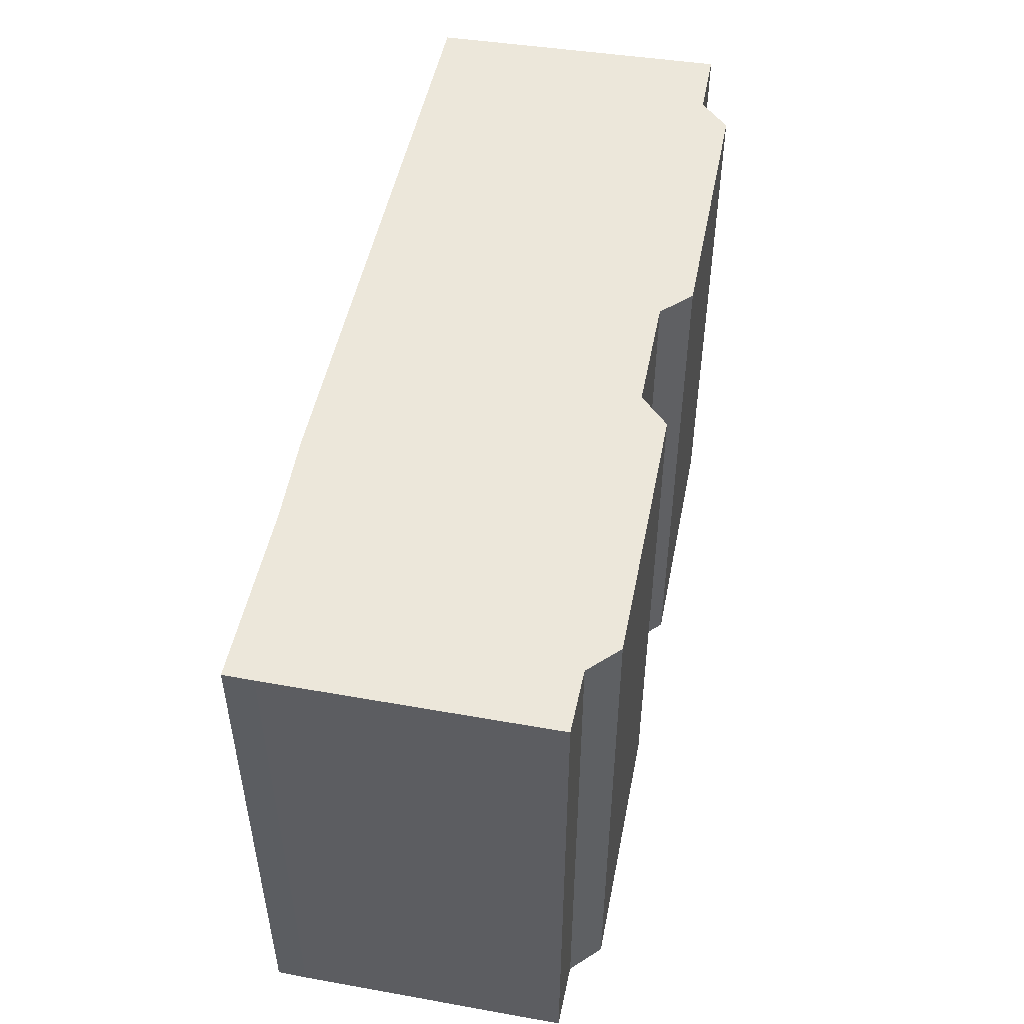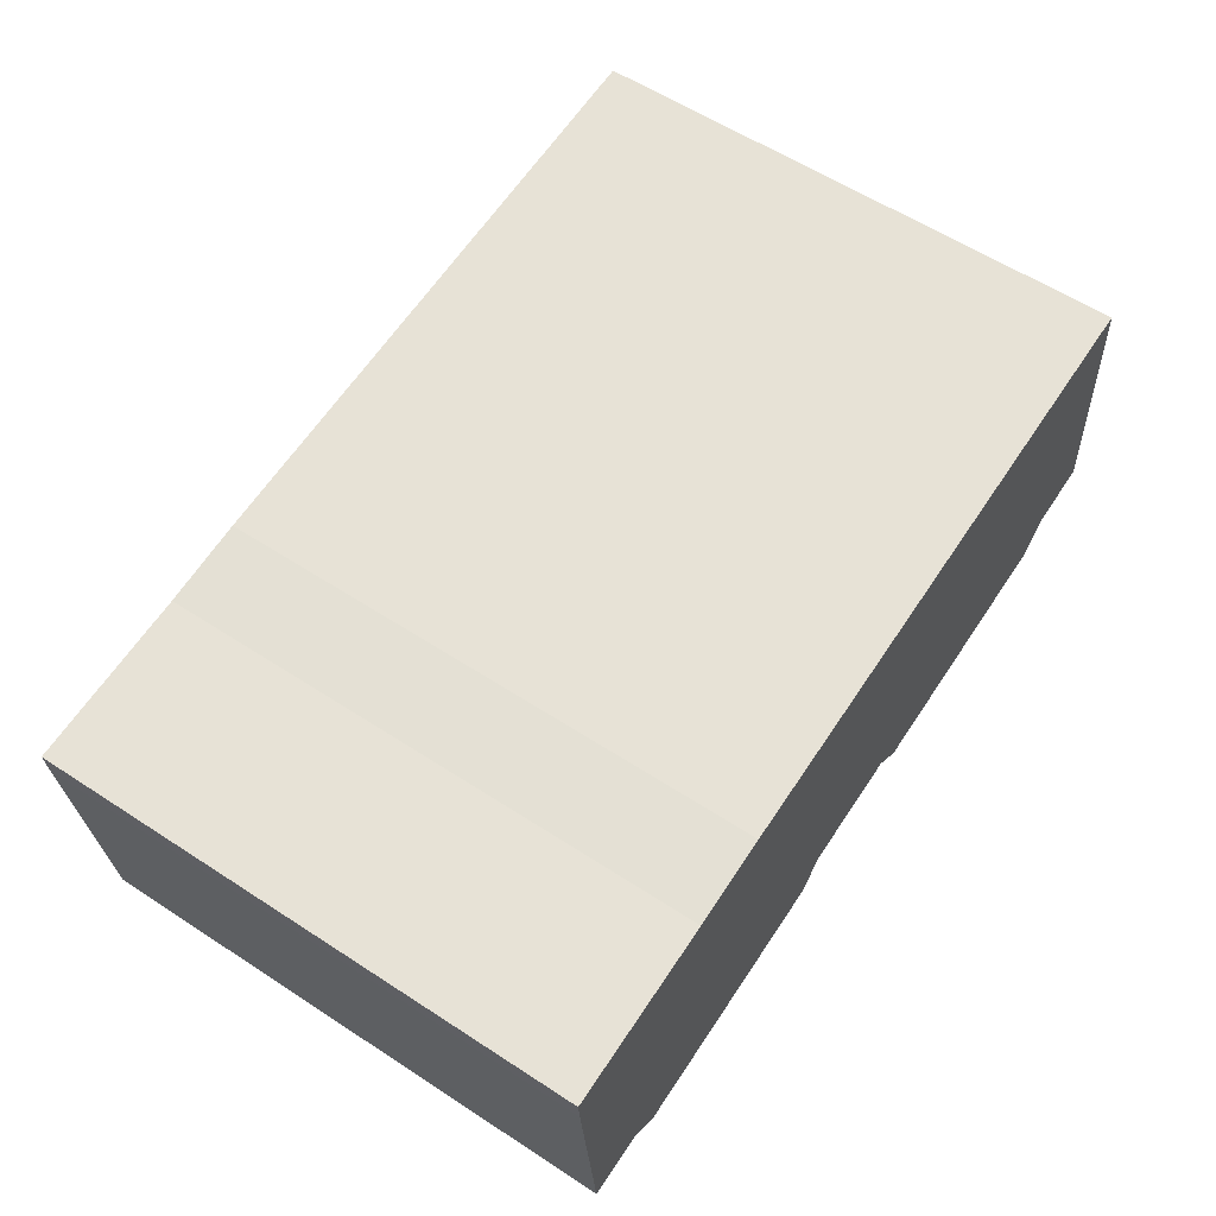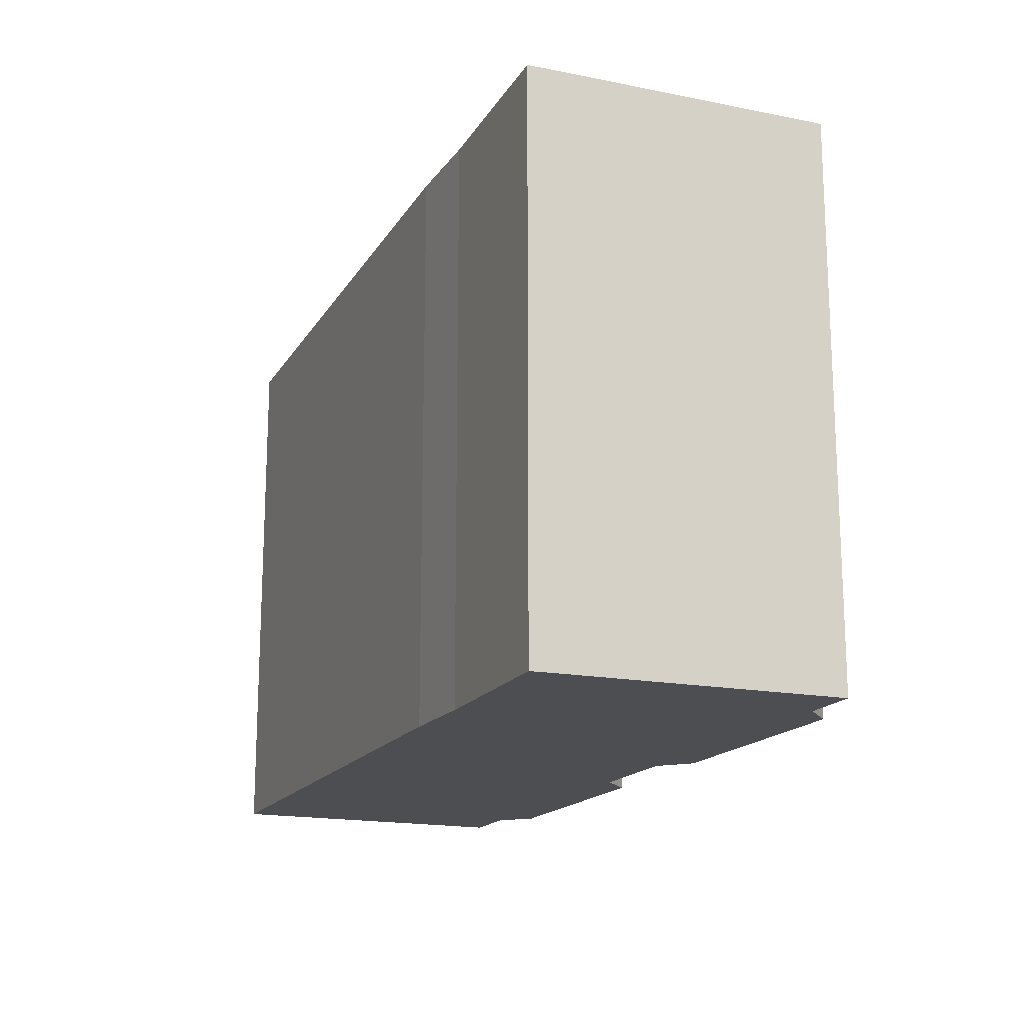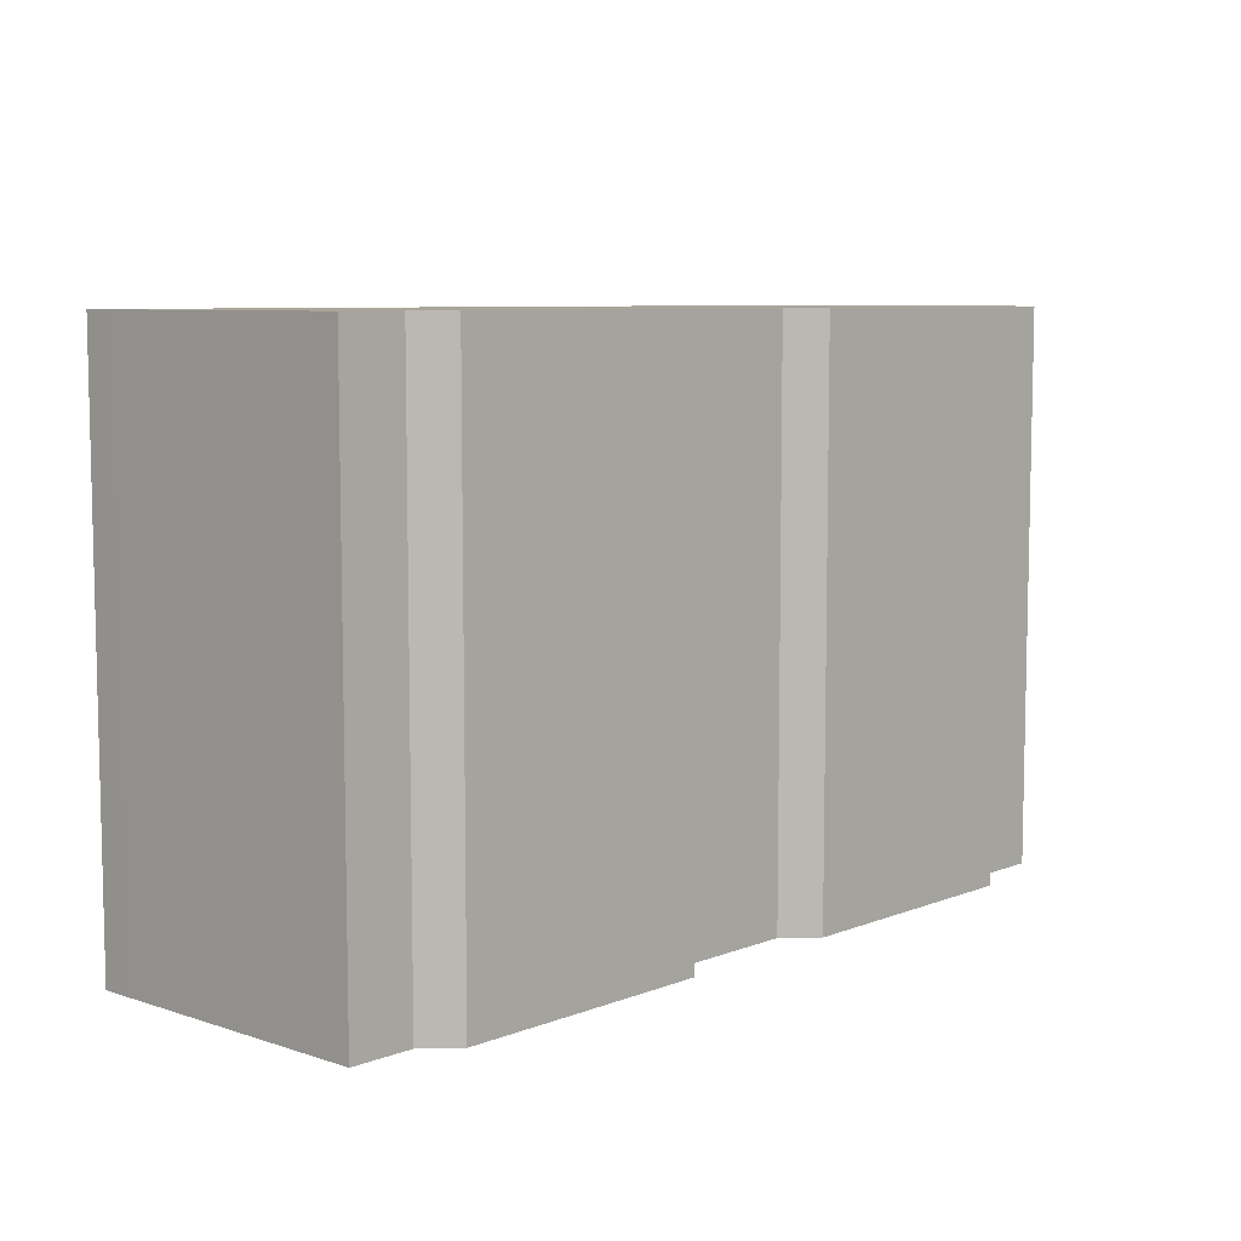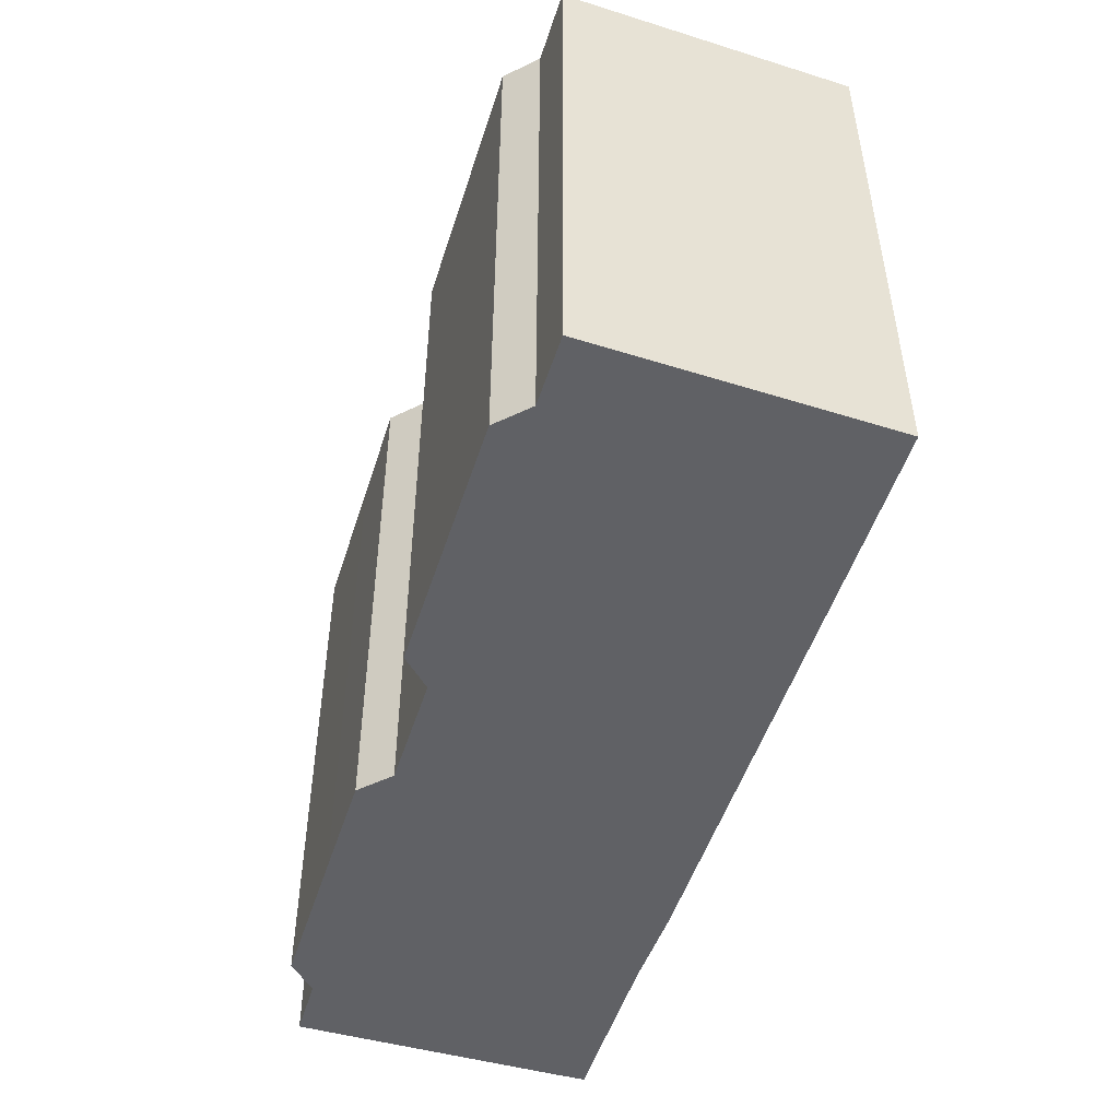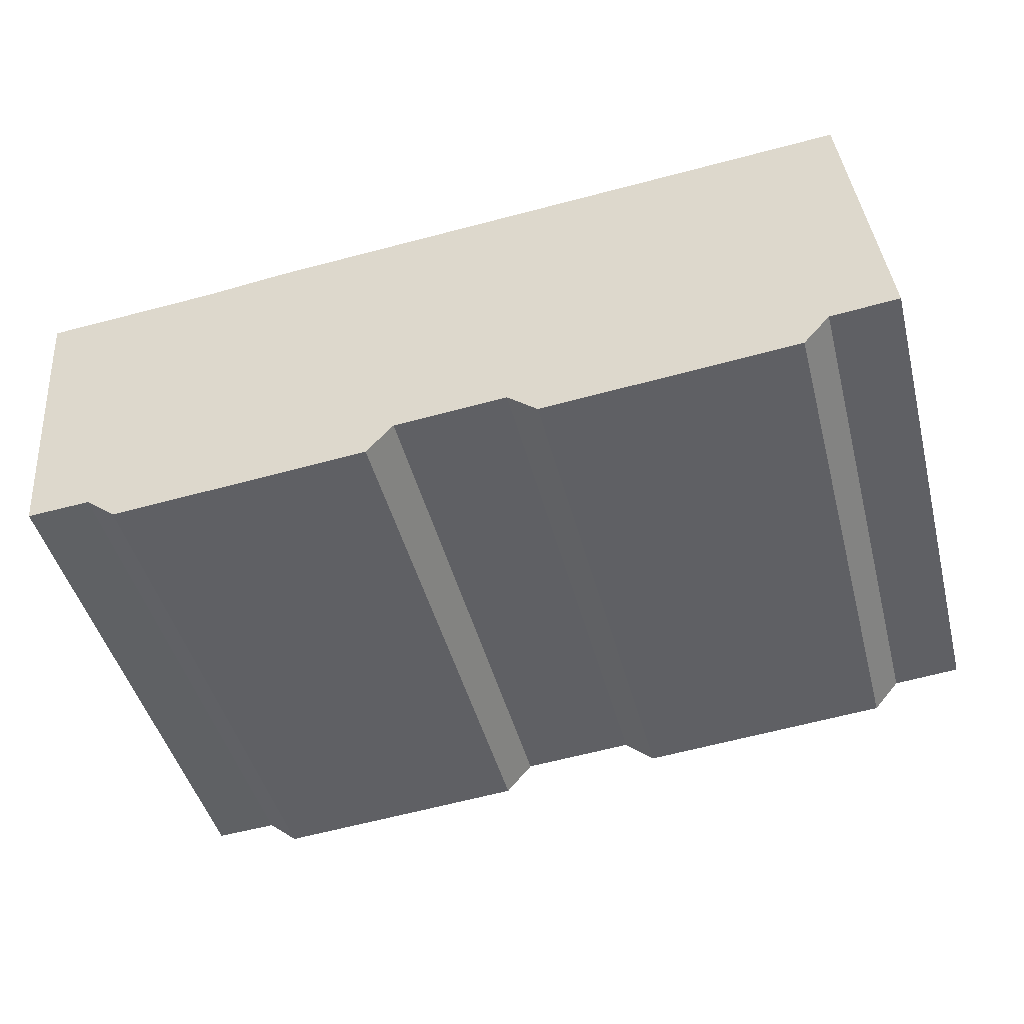
<metadata>
{"format":"obj","ext":"obj","renderer":"f3d","projection":"perspective","resolution":1024,"background":"white","views":[{"elev":50.8,"azim":105.6,"up":"+Y"},{"elev":59.3,"azim":123.8,"up":"+Z"},{"elev":-16.6,"azim":72.5,"up":"+Y"},{"elev":7.6,"azim":137.1,"up":"+Y"},{"elev":-48.9,"azim":-102.8,"up":"+Y"},{"elev":-45.9,"azim":-165.5,"up":"+Z"}]}
</metadata>
<code>
v  37.42 -5.059e-16 8.262
v  37.5 22.79 9.474
v  37.5 -5.802e-16 9.475
v  37.42 22.79 8.261
v  36.63 1.035e-16 -1.69
v  36.63 22.79 -1.691
v  36.53 1.766e-16 -2.885
v  36.53 22.79 -2.886
v  33.93 22.79 -2.726
v  33.93 1.669e-16 -2.725
v  32.65 2.321e-16 -3.79
v  32.65 22.79 -3.791
v  28.2 22.79 -3.44
v  28.2 2.106e-16 -3.439
v  26.37 22.79 -3.296
v  26.37 2.018e-16 -3.295
v  21.89 22.79 -2.937
v  21.89 1.798e-16 -2.936
v  20.77 22.79 -1.669
v  20.77 1.022e-16 -1.669
v  16.01 22.79 -1.302
v  16.01 7.967e-17 -1.301
v  14.75 1.461e-16 -2.386
v  14.75 22.79 -2.387
v  10.28 22.79 -2.032
v  10.28 1.244e-16 -2.031
v  8.463 22.79 -1.888
v  8.462 1.155e-16 -1.887
v  3.985 22.79 -1.532
v  3.985 9.375e-17 -1.531
v  2.875 22.79 -0.2399
v  2.874 1.465e-17 -0.2392
v  0.0004863 22.79 -0.0007202
v  0 0 0
v  1.359 22.79 12.09
v  1.359 -7.404e-16 12.09
v  26.57 -6.342e-16 10.36
v  26.57 22.79 10.36
v  30.17 -6.106e-16 9.971
v  30.17 22.79 9.971
g defaultobject
f 1 2 3
f 2 1 4
f 5 4 1
f 4 5 6
f 7 6 5
f 6 7 8
f 9 7 10
f 7 9 8
f 11 9 10
f 9 11 12
f 13 11 14
f 11 13 12
f 15 14 16
f 14 15 13
f 17 16 18
f 16 17 15
f 19 18 20
f 18 19 17
f 21 20 22
f 20 21 19
f 23 21 22
f 21 23 24
f 25 23 26
f 23 25 24
f 27 26 28
f 26 27 25
f 29 28 30
f 28 29 27
f 31 30 32
f 30 31 29
f 33 32 34
f 32 33 31
f 35 34 36
f 34 35 33
f 37 35 36
f 35 37 38
f 39 38 37
f 38 39 40
f 3 40 39
f 40 3 2
f 8 4 6
f 4 8 9
f 4 9 2
f 2 9 40
f 40 9 12
f 40 12 13
f 40 13 38
f 38 13 15
f 38 15 17
f 38 17 19
f 38 19 35
f 35 19 21
f 35 21 24
f 35 24 25
f 35 25 27
f 35 27 29
f 35 29 31
f 35 31 33
f 32 36 34
f 36 32 37
f 37 32 30
f 37 30 28
f 37 28 26
f 37 26 23
f 37 23 22
f 37 22 20
f 37 20 18
f 37 18 16
f 37 16 39
f 39 16 14
f 39 14 11
f 39 11 3
f 3 11 10
f 3 10 7
f 3 7 5
f 3 5 1

</code>
